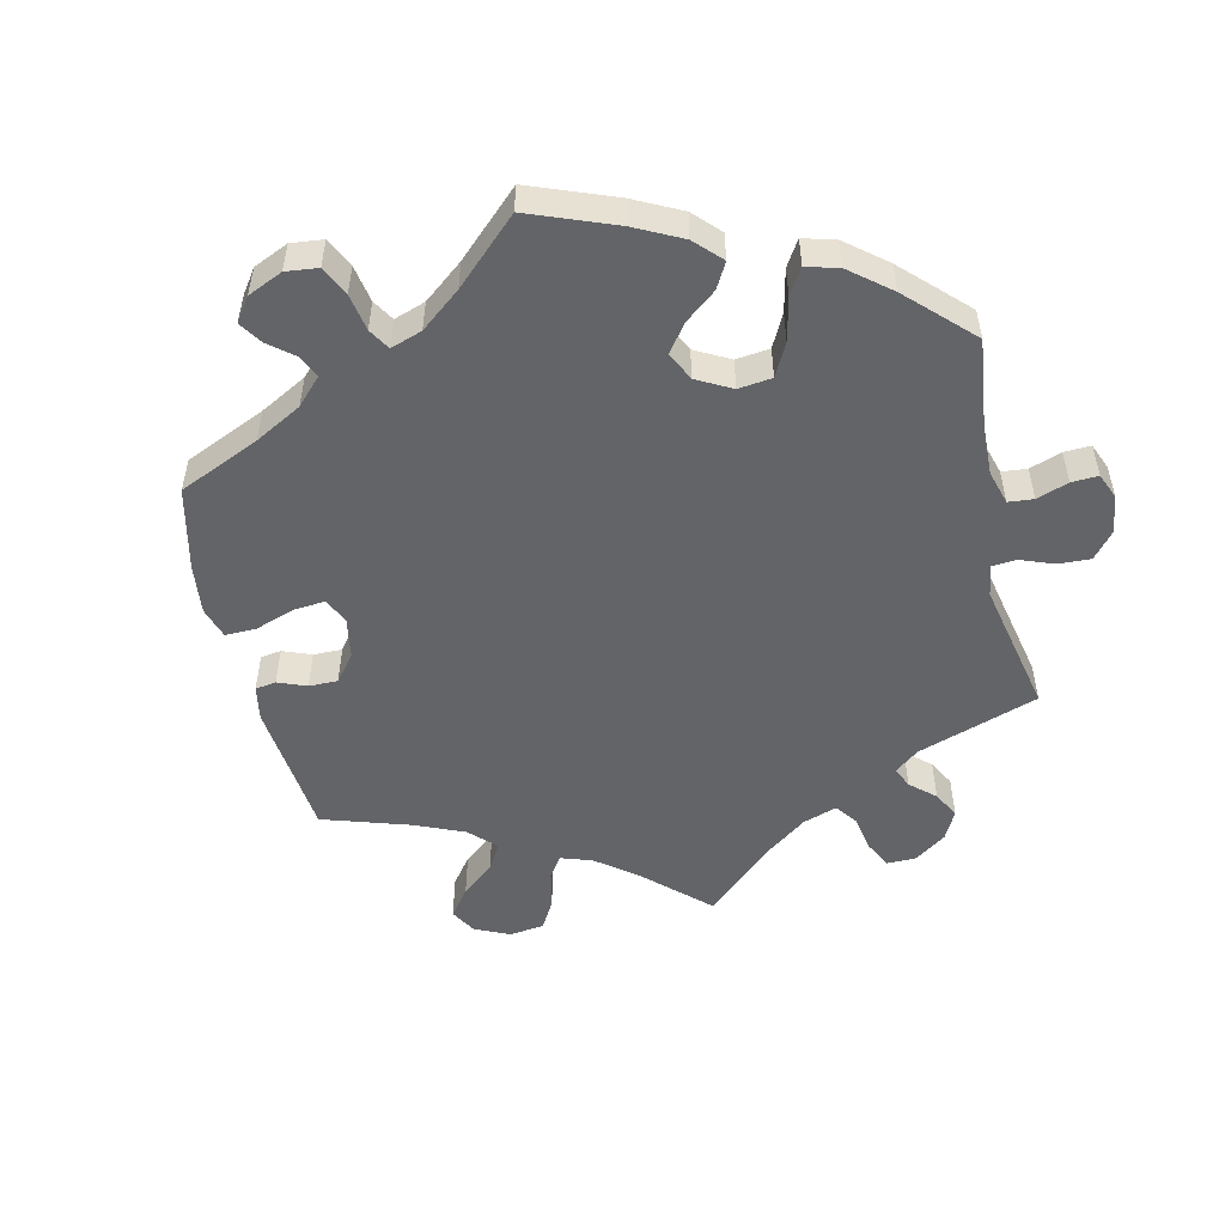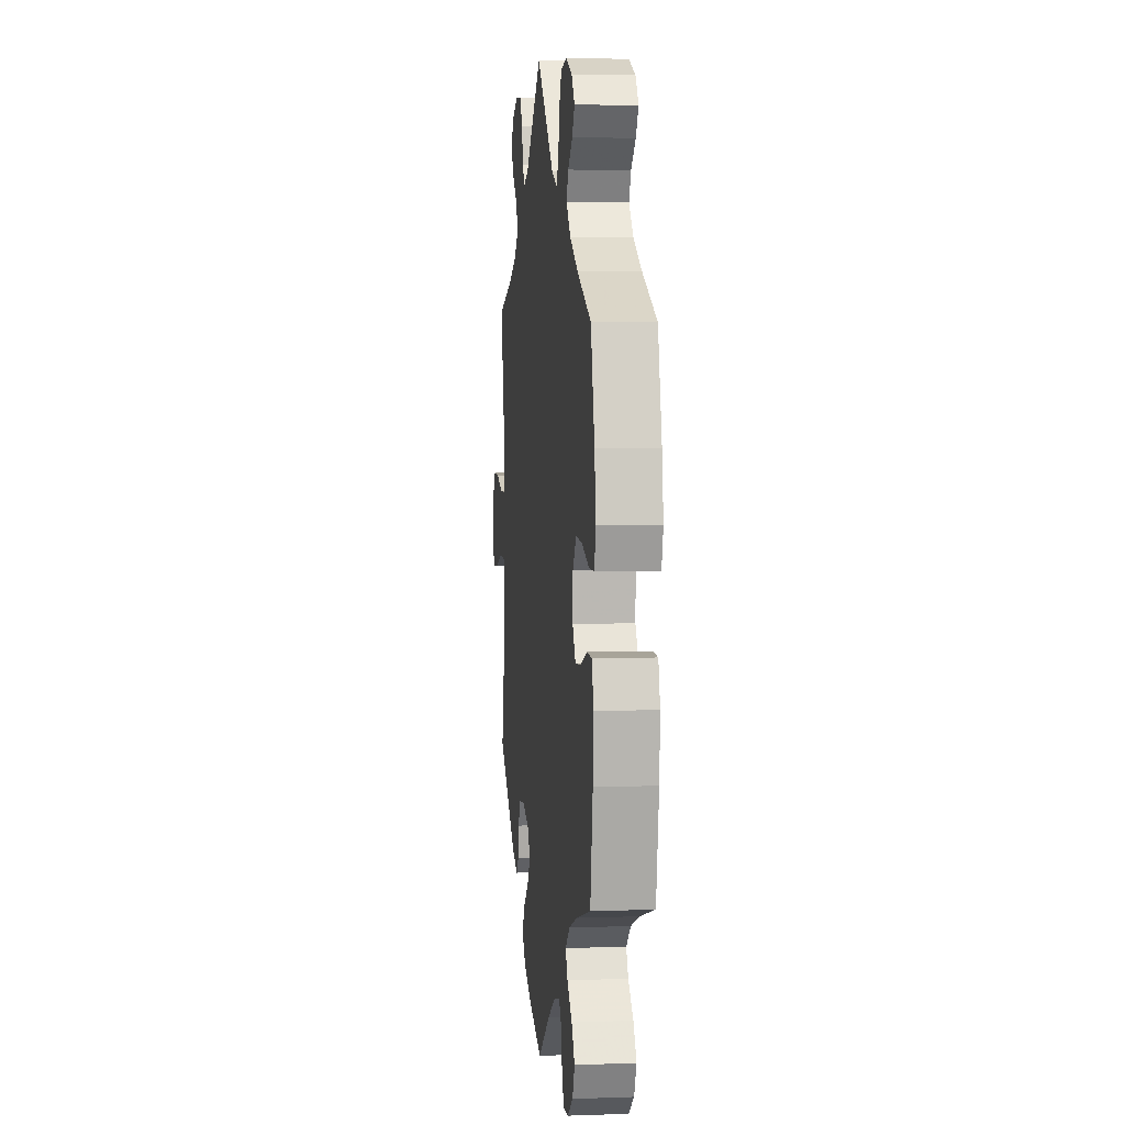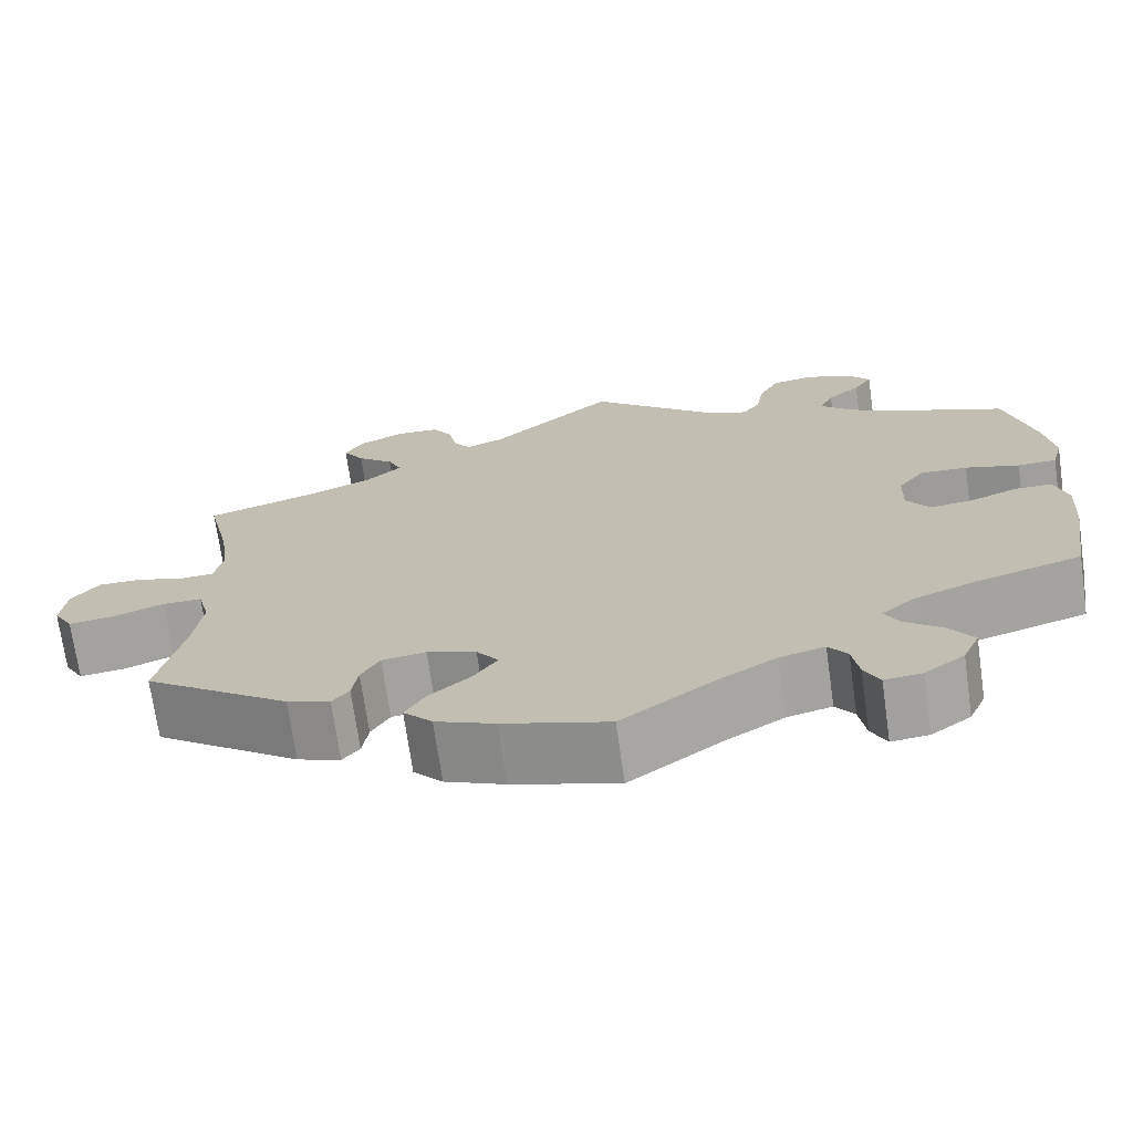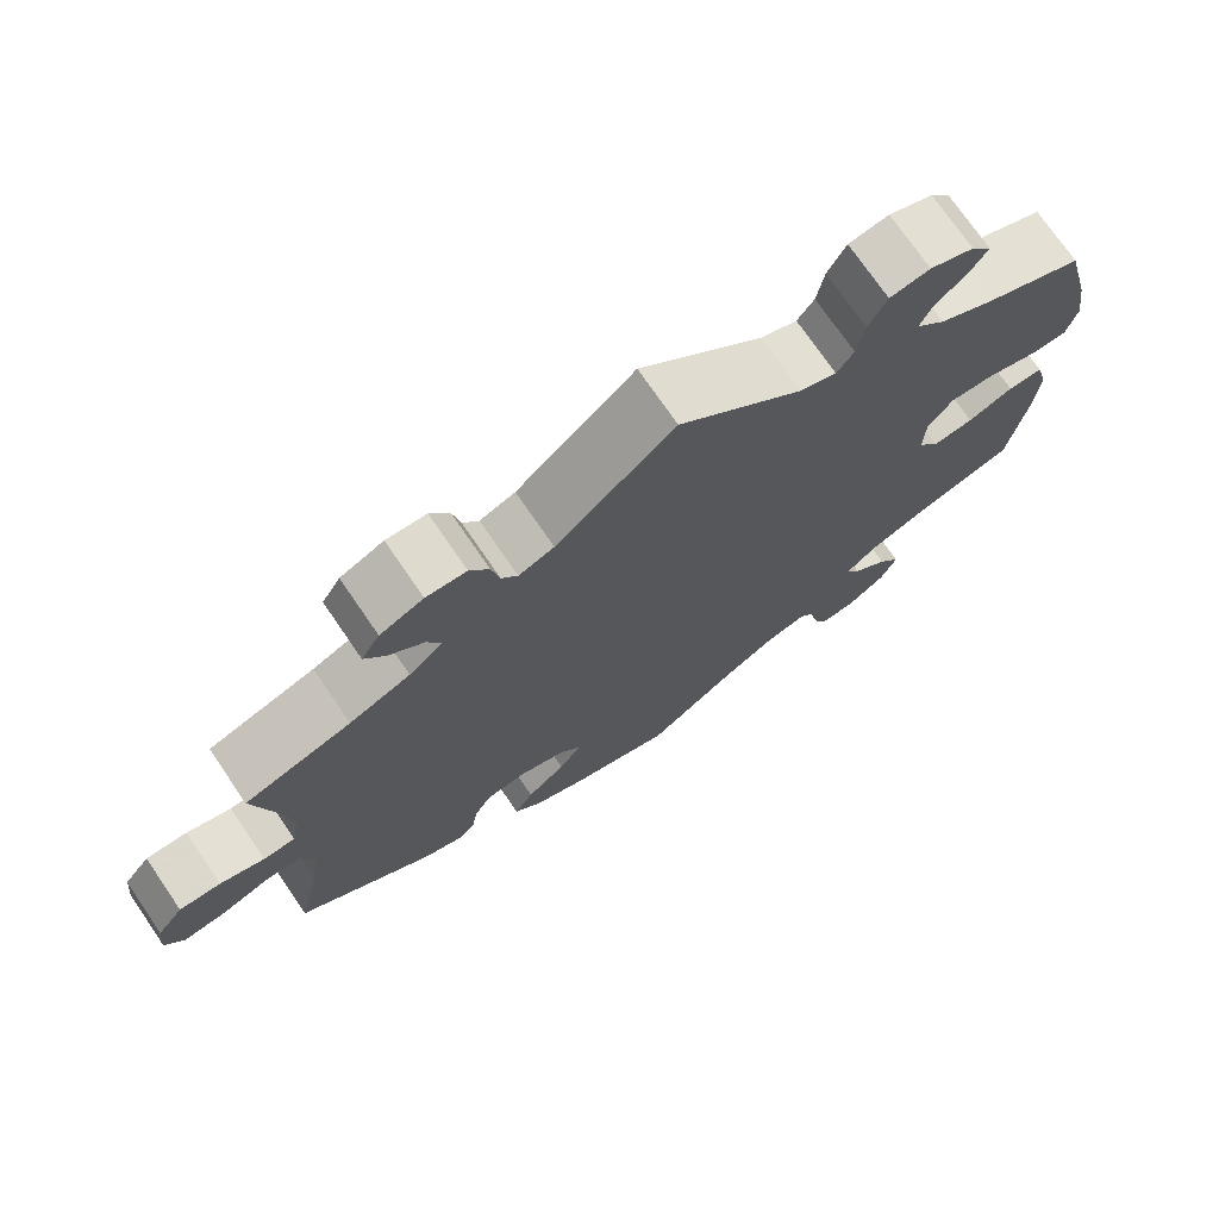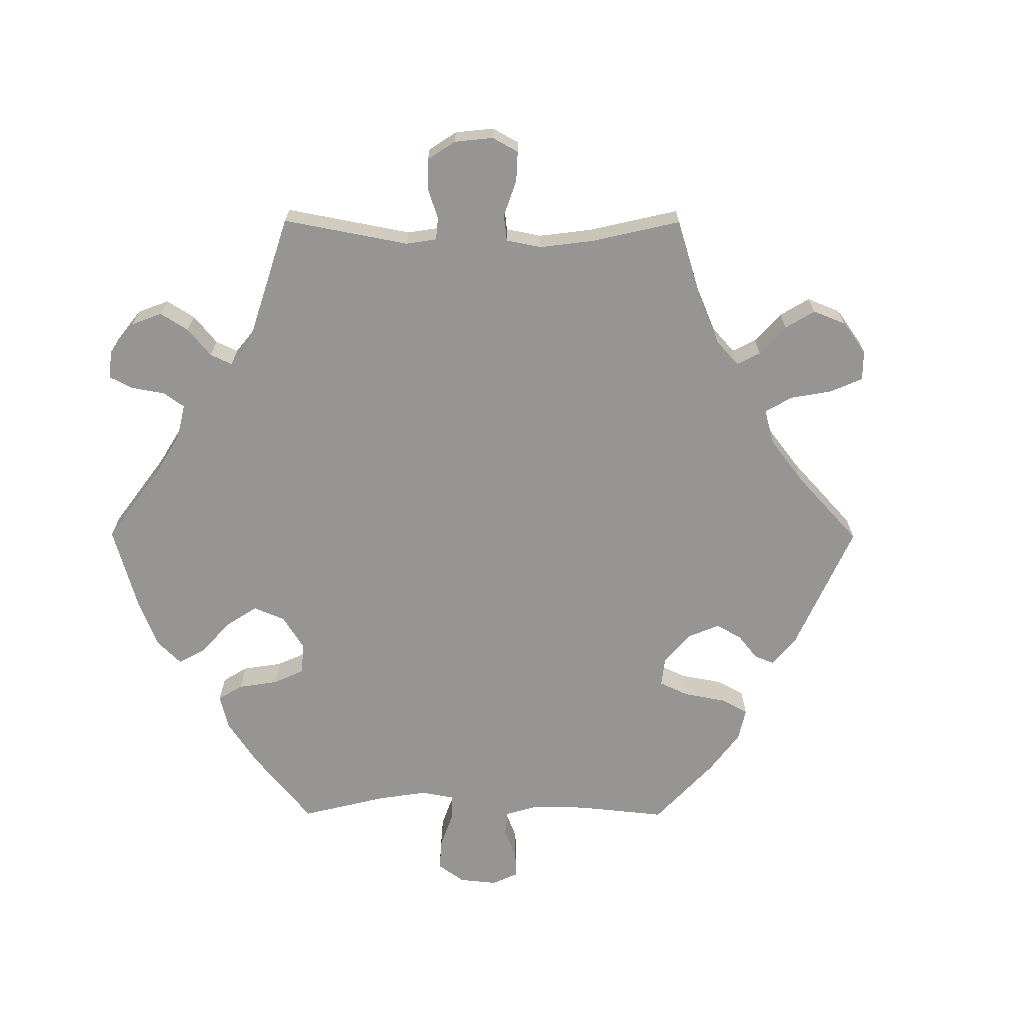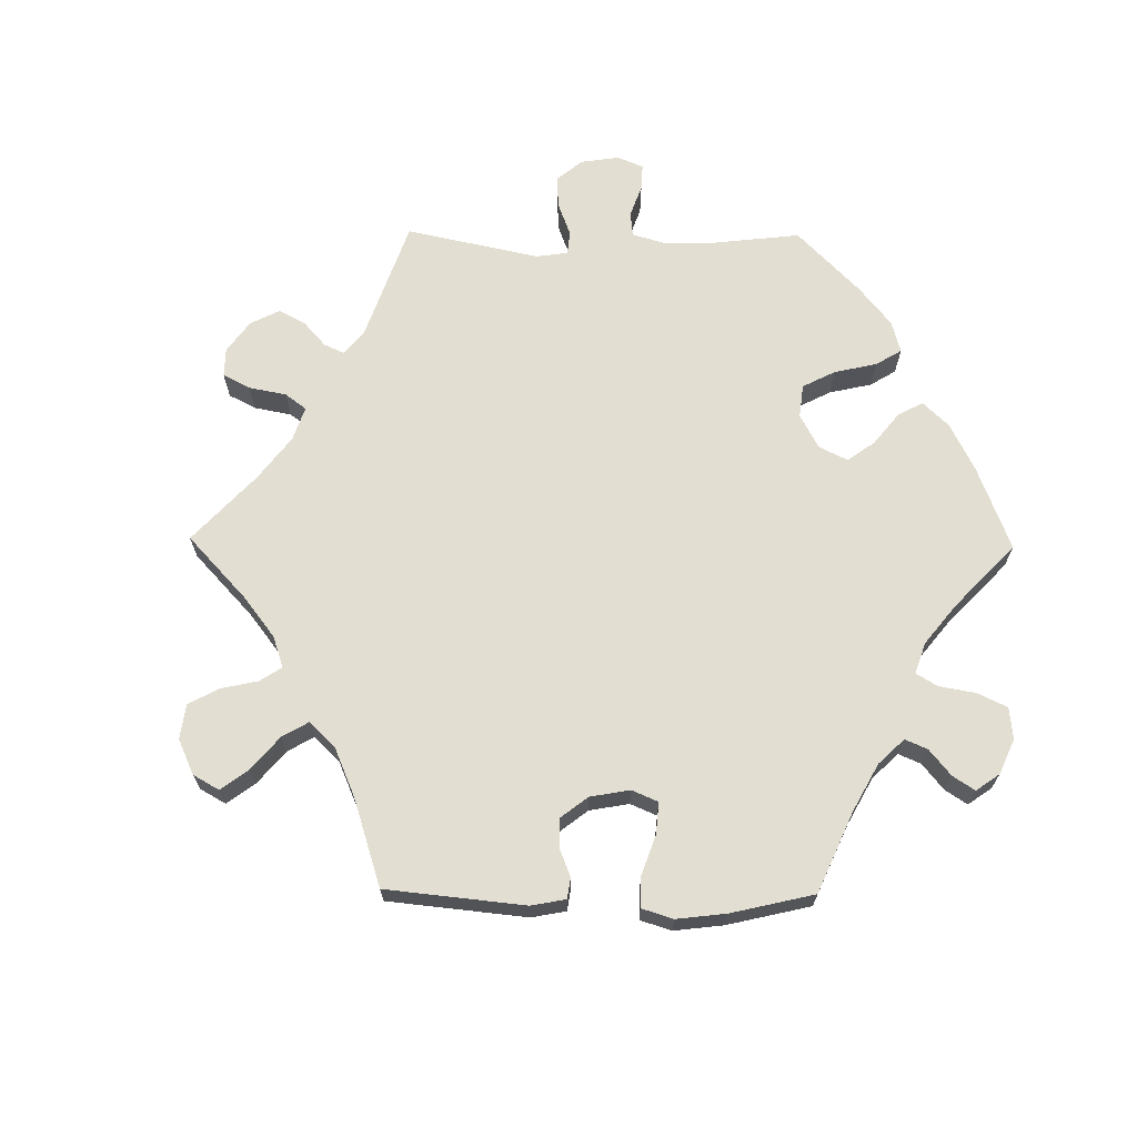
<metadata>
{"format":"obj","ext":"obj","renderer":"f3d","projection":"perspective","resolution":1024,"background":"white","views":[{"elev":-51.2,"azim":-107.2,"up":"+Y"},{"elev":5.8,"azim":-96.2,"up":"+Z"},{"elev":-71.1,"azim":-171.9,"up":"+Z"},{"elev":73.6,"azim":145.6,"up":"+Z"},{"elev":-67.6,"azim":29.8,"up":"+Y"},{"elev":67.6,"azim":150.7,"up":"+Y"}]}
</metadata>
<code>
v 0.372 0.07 0.533
v -0.372 0.07 0.035
v -0.564 0.07 -0.092
v -0.57 0.07 0.181
v 0.507 0.07 -0.173
v -0.231 0.07 -0.486
v 0.313 0.07 -0.453
v 0.364 0.07 -0.435
v 0.128 0.07 -0.393
v 0.689 0.07 0.031
v 0.293 0.07 -0.428
v 0.245 0.07 0.592
v 0.558 0.07 -0.039
v 0.537 0.07 -0.31
v 0.295 0.07 0.595
v 0.548 0.07 0.054
v -0.37 0.07 -0.025
v 0.537 0.07 0.31
v 0.147 0.07 0.493
v 0 0.07 -0.62
v 0.508 0.07 0.056
v -0.253 0.07 -0.516
v 0.211 0.07 0.504
v -0.523 0.07 0.053
v 0.604 0.07 0.072
v 0 0.07 0.62
v -0.362 0.07 -0.478
v 0.303 0.07 0.456
v 0.212 0.07 -0.337
v 0.205 0.07 -0.475
v 0.221 0.07 0.553
v 0.125 0.07 -0.582
v 0.328 0.07 0.383
v 0.508 0.07 0.183
v 0.672 0.07 -0.067
v -0.178 0.07 -0.499
v -0.415 0.07 0.363
v 0.191 0.07 0.476
v 0.511 0.07 -0.039
v -0.363 0.07 0.508
v -0.254 0.07 0.59
v -0.3 0.07 -0.408
v -0.261 0.07 -0.566
v -0.549 0.07 -0.039
v 0.287 0.07 0.419
v 0.695 0.07 -0.028
v -0.459 0.07 0.073
v -0.403 0.07 0.076
v 0.286 0.07 -0.382
v 0.498 0.07 0.106
v -0.222 0.07 0.492
v -0.323 0.07 -0.598
v -0.231 0.07 0.546
v -0.359 0.07 0.576
v -0.304 0.07 0.598
v 0.195 0.07 -0.552
v 0.156 0.07 -0.433
v -0.537 0.07 -0.31
v -0.308 0.07 0.44
v 0.619 0.07 -0.061
v 0.347 0.07 0.494
v -0.41 0.07 -0.347
v 0.349 0.07 0.571
v -0.155 0.07 0.48
v -0.318 0.07 -0.441
v 0.404 0.07 0.351
v -0.39 0.07 -0.519
v 0.229 0.07 -0.515
v 0.154 0.07 -0.358
v -0.448 0.07 -0.06
v -0.582 0.07 0.103
v -0.345 0.07 0.401
v -0.559 0.07 -0.173
v -0.338 0.07 -0.375
v -0.505 0.07 -0.038
v -0.385 0.07 0.542
v 0.497 0.07 -0.092
v -0.569 0.07 0.054
v 0.656 0.07 0.073
v -0.109 0.07 -0.541
v 0.264 0.07 -0.344
v -0.279 0.07 -0.602
v -0.397 0.07 -0.065
v -0.537 0.07 0.31
v -0.201 0.07 0.462
v -0.37 0.07 -0.564
v -0.324 0.07 0.475
v 0.372 -0 0.533
v -0.372 -0 0.035
v -0.564 -0 -0.092
v -0.57 -0 0.181
v 0.507 -0 -0.173
v -0.231 -0 -0.486
v 0.313 -0 -0.453
v 0.364 -0 -0.435
v 0.128 -0 -0.393
v 0.689 -0 0.031
v 0.293 -0 -0.428
v 0.245 -0 0.592
v 0.558 -0 -0.039
v 0.537 -0 -0.31
v 0.295 -0 0.595
v 0.548 -0 0.054
v -0.37 -0 -0.025
v 0.537 -0 0.31
v 0.147 -0 0.493
v 0 -0 -0.62
v 0.508 -0 0.056
v -0.253 -0 -0.516
v 0.211 -0 0.504
v -0.523 -0 0.053
v 0.604 -0 0.072
v 0 -0 0.62
v -0.362 -0 -0.478
v 0.303 -0 0.456
v 0.212 -0 -0.337
v 0.205 -0 -0.475
v 0.221 -0 0.553
v 0.125 -0 -0.582
v 0.328 -0 0.383
v 0.508 -0 0.183
v 0.672 -0 -0.067
v -0.178 -0 -0.499
v -0.415 -0 0.363
v 0.191 -0 0.476
v 0.511 -0 -0.039
v -0.363 -0 0.508
v -0.254 -0 0.59
v -0.3 -0 -0.408
v -0.261 -0 -0.566
v -0.549 -0 -0.039
v 0.287 -0 0.419
v 0.695 -0 -0.028
v -0.459 -0 0.073
v -0.403 -0 0.076
v 0.286 -0 -0.382
v 0.498 -0 0.106
v -0.222 -0 0.492
v -0.323 -0 -0.598
v -0.231 -0 0.546
v -0.359 -0 0.576
v -0.304 -0 0.598
v 0.195 -0 -0.552
v 0.156 -0 -0.433
v -0.537 -0 -0.31
v -0.308 -0 0.44
v 0.619 -0 -0.061
v 0.347 -0 0.494
v -0.41 -0 -0.347
v 0.349 -0 0.571
v -0.155 -0 0.48
v -0.318 -0 -0.441
v 0.404 -0 0.351
v -0.39 -0 -0.519
v 0.229 -0 -0.515
v 0.154 -0 -0.358
v -0.448 -0 -0.06
v -0.582 -0 0.103
v -0.345 -0 0.401
v -0.559 -0 -0.173
v -0.338 -0 -0.375
v -0.505 -0 -0.038
v -0.385 -0 0.542
v 0.497 -0 -0.092
v -0.569 -0 0.054
v 0.656 -0 0.073
v -0.109 -0 -0.541
v 0.264 -0 -0.344
v -0.279 -0 -0.602
v -0.397 -0 -0.065
v -0.537 -0 0.31
v -0.201 -0 0.462
v -0.37 -0 -0.564
v -0.324 -0 0.475
f 66 18 34
f 33 66 34 50
f 45 33 50 21
f 63 1 61 28
f 63 28 45
f 15 63 45
f 23 31 12 15
f 38 23 15 45
f 19 38 45 21
f 64 26 19 21
f 55 41 53 51
f 55 51 85
f 54 55 85
f 87 40 76 54
f 59 87 54 85
f 72 59 85
f 37 72 85 64
f 4 84 37
f 47 24 78 71
f 48 47 71 4
f 3 44 75 70
f 3 70 83
f 62 58 73 3
f 74 62 3 83
f 42 74 83 17
f 86 67 27 65
f 86 65 42
f 52 86 42
f 22 43 82 52
f 6 22 52 42
f 36 6 42 17
f 56 32 20 80
f 57 30 68 56
f 9 57 56 80
f 69 9 80 36
f 8 7 11 49
f 5 14 8 49
f 77 5 49 81
f 39 77 81 29
f 46 35 60 13
f 46 13 39
f 10 46 39
f 16 25 79 10
f 21 16 10 39
f 48 4 37 64
f 2 48 64 21
f 69 36 17 2
f 29 69 2
f 21 39 29 2
f 121 105 153
f 137 121 153 120
f 108 137 120 132
f 115 148 88 150
f 132 115 150
f 132 150 102
f 102 99 118 110
f 132 102 110 125
f 108 132 125 106
f 108 106 113 151
f 138 140 128 142
f 172 138 142
f 172 142 141
f 141 163 127 174
f 172 141 174 146
f 172 146 159
f 151 172 159 124
f 124 171 91
f 158 165 111 134
f 91 158 134 135
f 157 162 131 90
f 170 157 90
f 90 160 145 149
f 170 90 149 161
f 104 170 161 129
f 152 114 154 173
f 129 152 173
f 129 173 139
f 139 169 130 109
f 129 139 109 93
f 104 129 93 123
f 167 107 119 143
f 143 155 117 144
f 167 143 144 96
f 123 167 96 156
f 136 98 94 95
f 136 95 101 92
f 168 136 92 164
f 116 168 164 126
f 100 147 122 133
f 126 100 133
f 126 133 97
f 97 166 112 103
f 126 97 103 108
f 151 124 91 135
f 108 151 135 89
f 89 104 123 156
f 89 156 116
f 89 116 126 108
f 34 121 137 50
f 50 137 108 21
f 21 108 103 16
f 16 103 112 25
f 25 112 166 79
f 79 166 97 10
f 10 97 133 46
f 46 133 122 35
f 35 122 147 60
f 60 147 100 13
f 13 100 126 39
f 39 126 164 77
f 77 164 92 5
f 5 92 101 14
f 14 101 95 8
f 8 95 94 7
f 7 94 98 11
f 11 98 136 49
f 49 136 168 81
f 81 168 116 29
f 29 116 156 69
f 69 156 96 9
f 9 96 144 57
f 57 144 117 30
f 30 117 155 68
f 68 155 143 56
f 56 143 119 32
f 32 119 107 20
f 20 107 167 80
f 80 167 123 36
f 36 123 93 6
f 6 93 109 22
f 22 109 130 43
f 43 130 169 82
f 82 169 139 52
f 52 139 173 86
f 86 173 154 67
f 67 154 114 27
f 27 114 152 65
f 65 152 129 42
f 42 129 161 74
f 74 161 149 62
f 62 149 145 58
f 58 145 160 73
f 73 160 90 3
f 3 90 131 44
f 44 131 162 75
f 75 162 157 70
f 70 157 170 83
f 83 170 104 17
f 17 104 89 2
f 2 89 135 48
f 48 135 134 47
f 47 134 111 24
f 24 111 165 78
f 78 165 158 71
f 71 158 91 4
f 4 91 171 84
f 84 171 124 37
f 37 124 159 72
f 72 159 146 59
f 59 146 174 87
f 87 174 127 40
f 40 127 163 76
f 76 163 141 54
f 54 141 142 55
f 55 142 128 41
f 41 128 140 53
f 53 140 138 51
f 51 138 172 85
f 85 172 151 64
f 64 151 113 26
f 26 113 106 19
f 19 106 125 38
f 38 125 110 23
f 23 110 118 31
f 31 118 99 12
f 12 99 102 15
f 15 102 150 63
f 63 150 88 1
f 1 88 148 61
f 61 148 115 28
f 28 115 132 45
f 45 132 120 33
f 33 120 153 66
f 66 153 105 18
f 18 105 121 34

</code>
